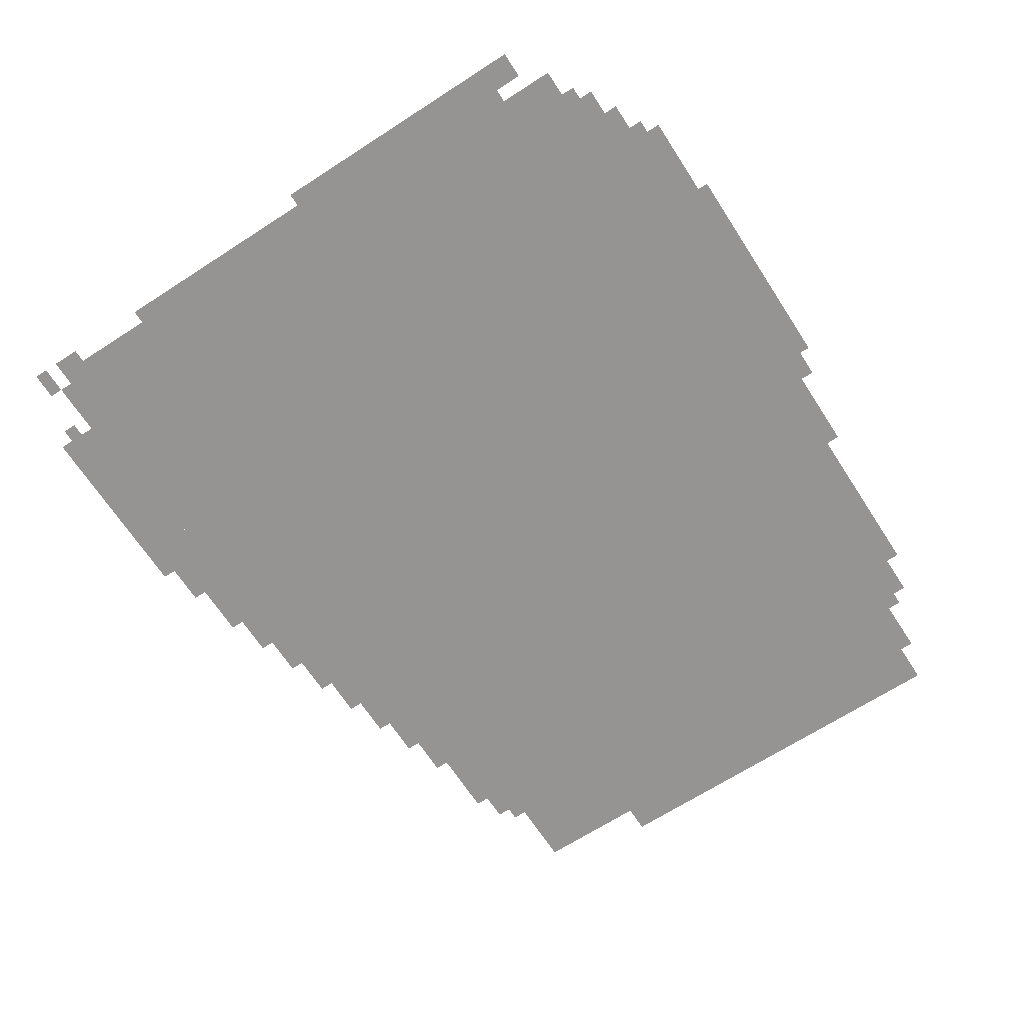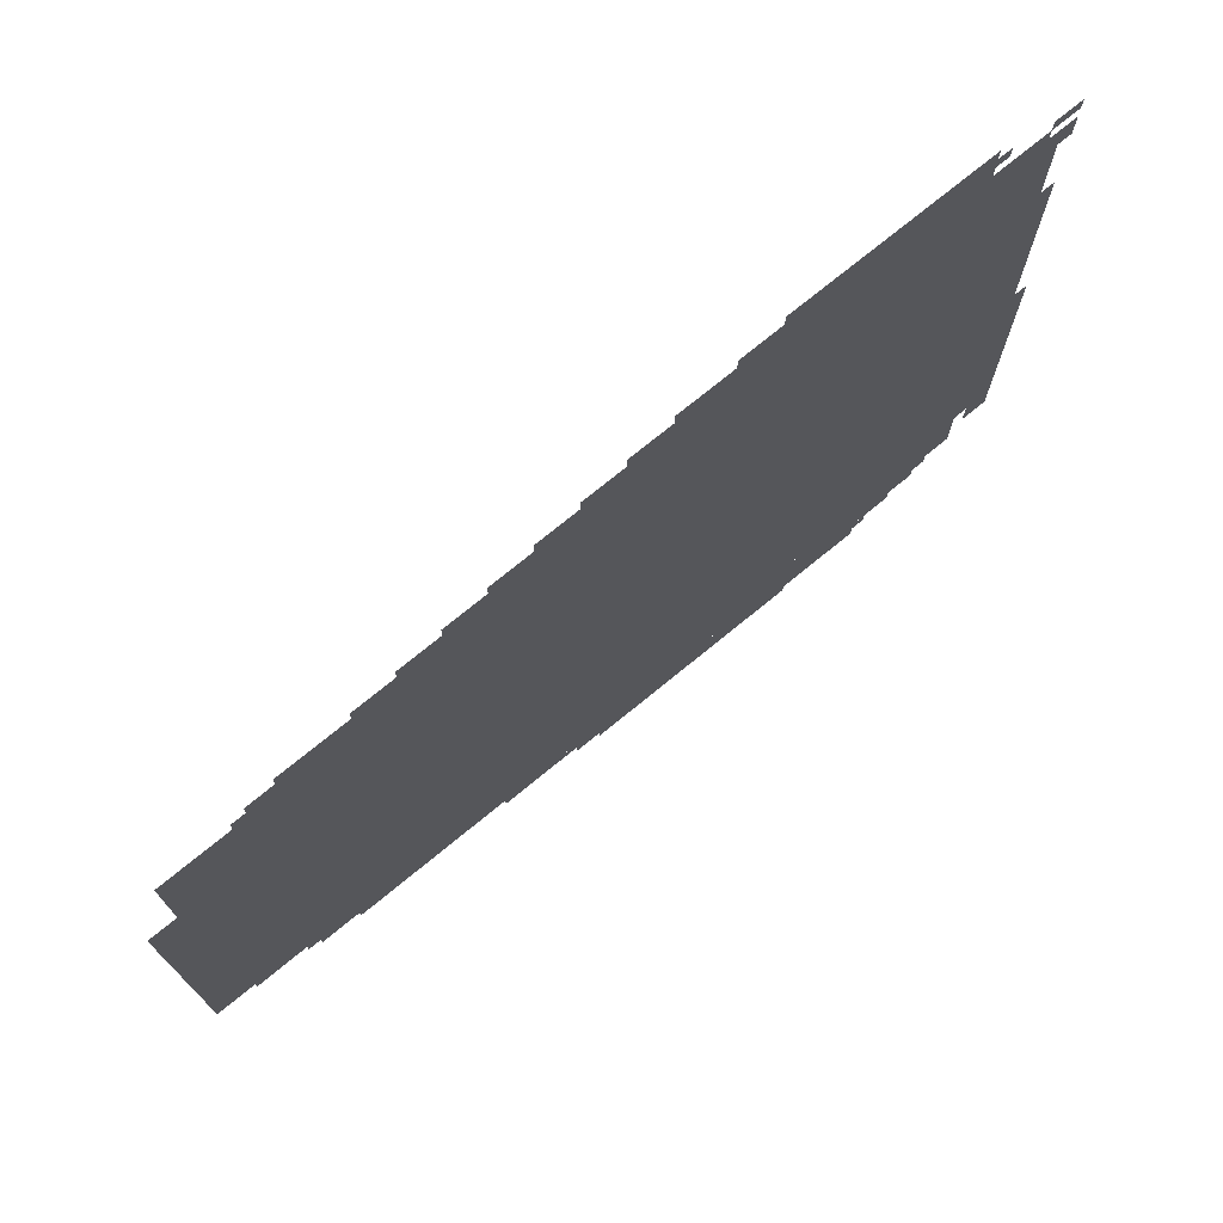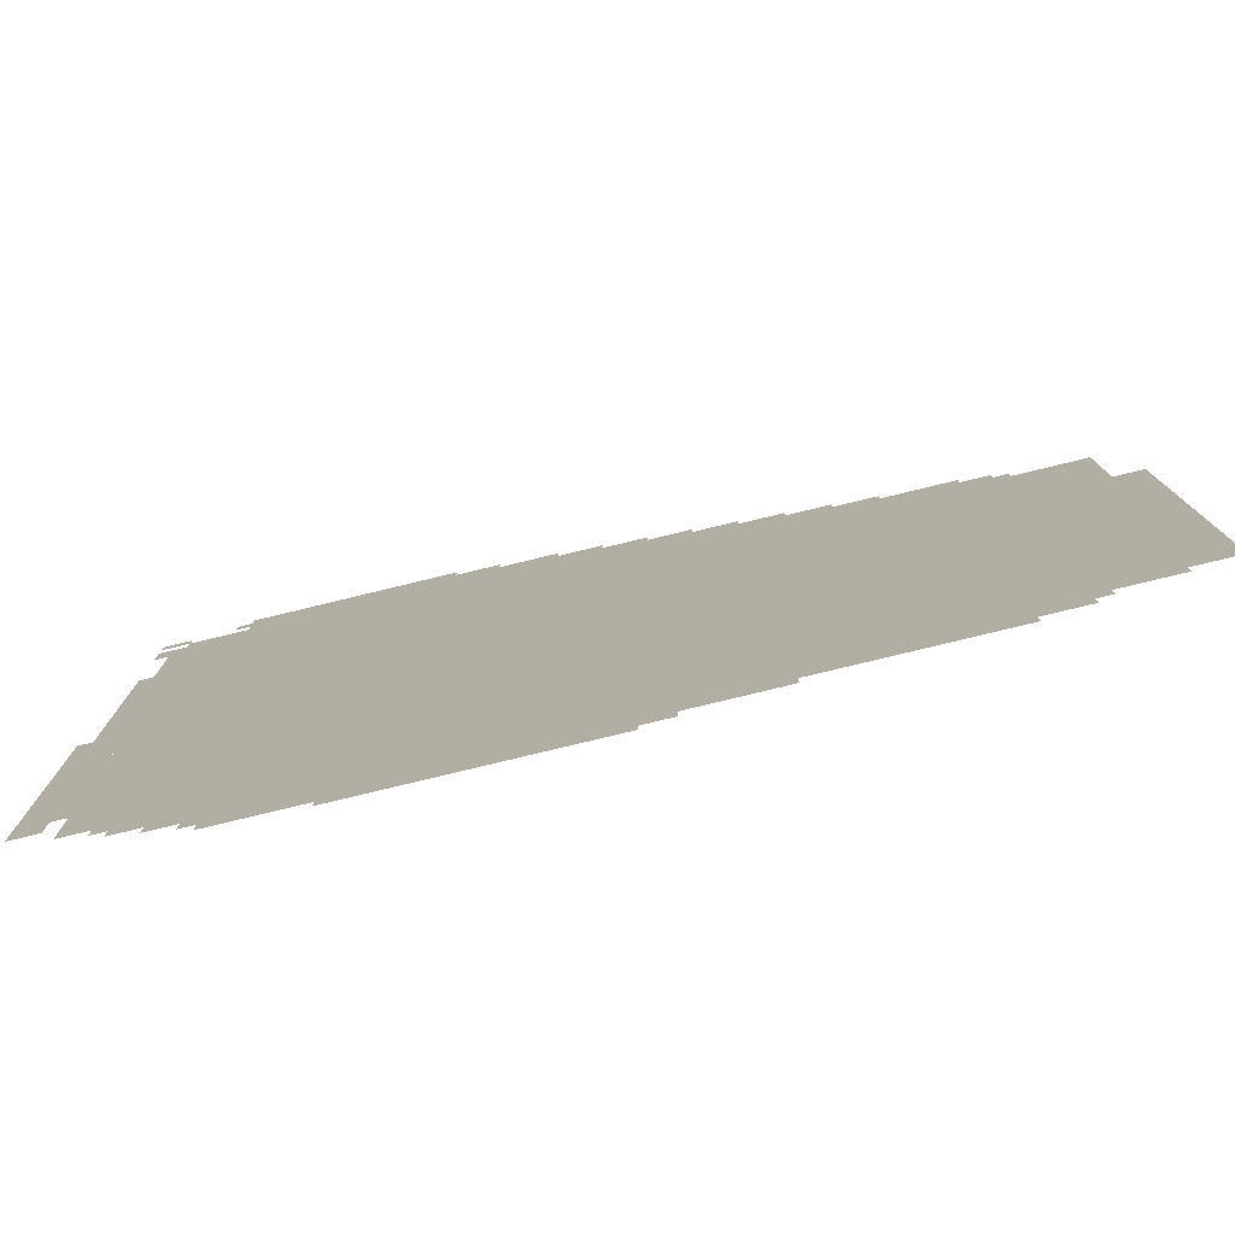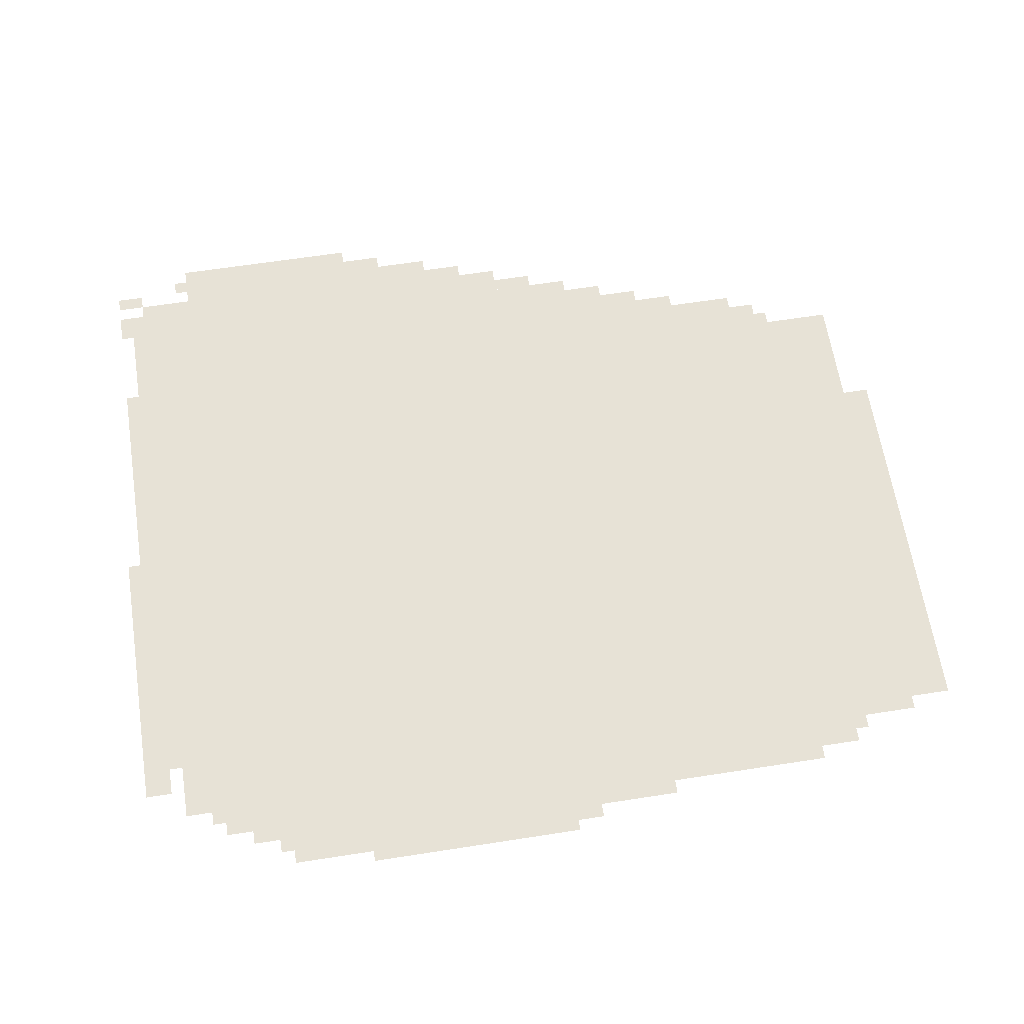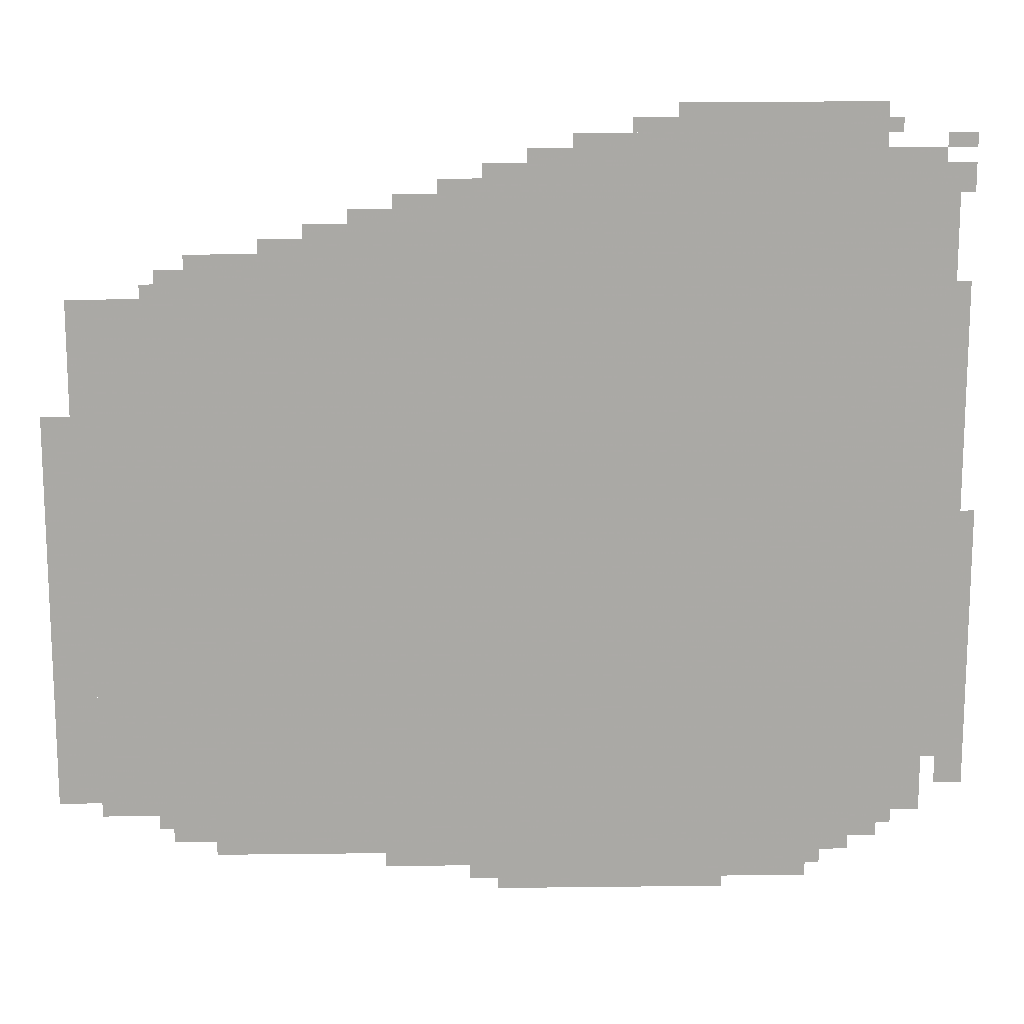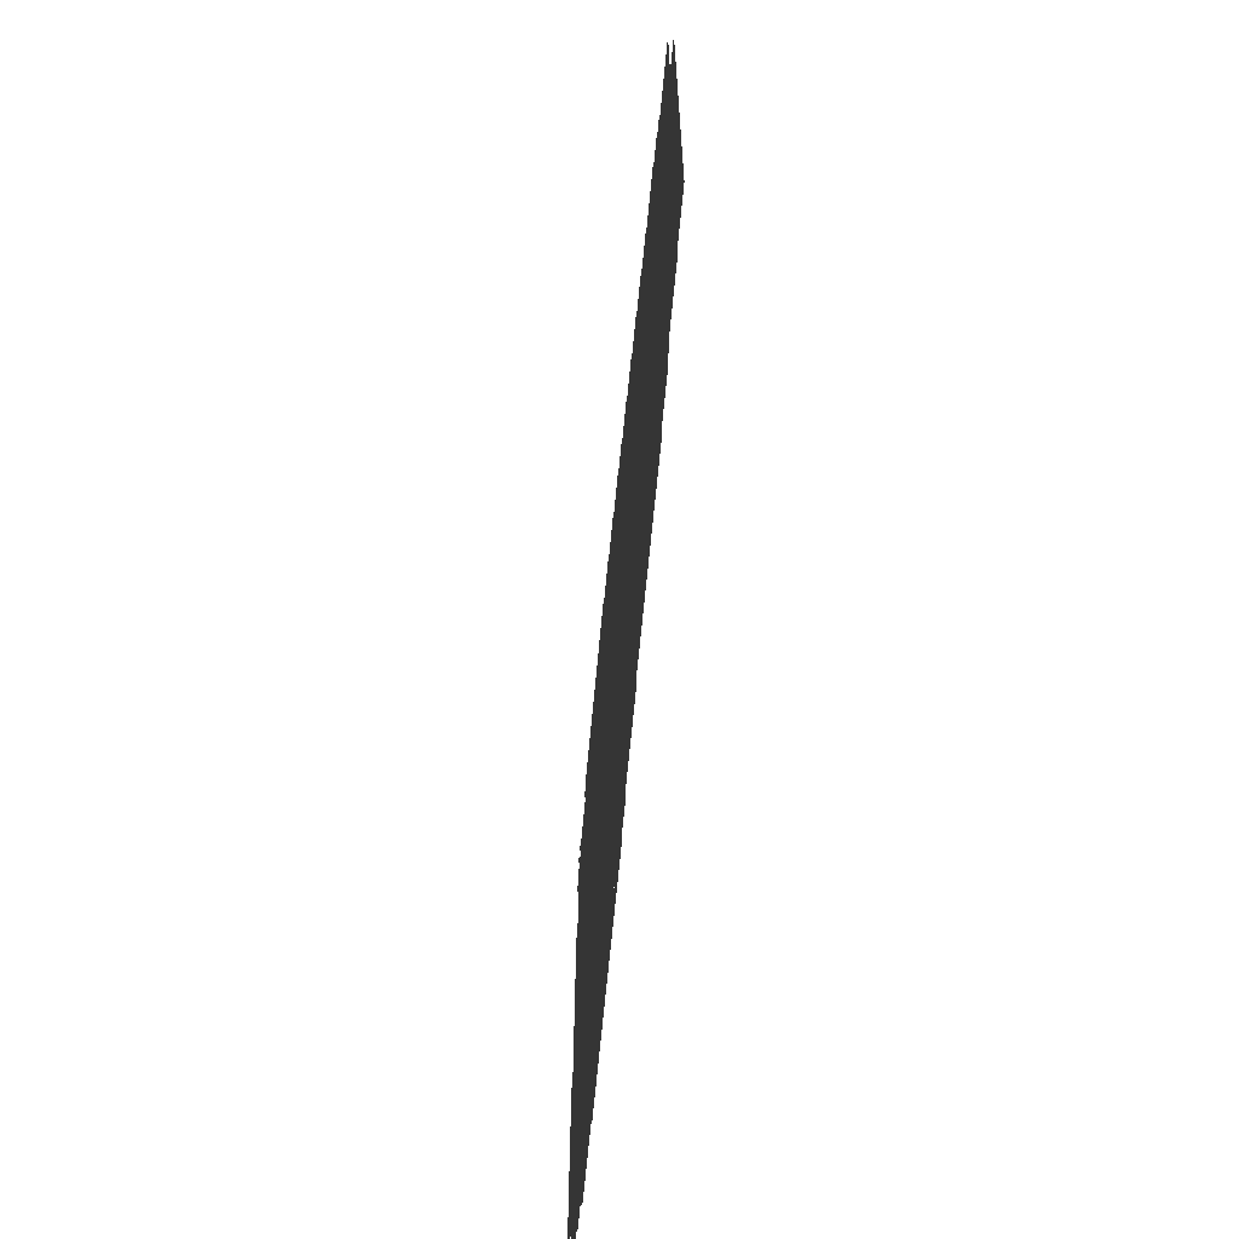
<metadata>
{"format":"obj","ext":"obj","renderer":"f3d","projection":"perspective","resolution":1024,"background":"white","views":[{"elev":-67.2,"azim":-57.0,"up":"+Z"},{"elev":74.0,"azim":140.7,"up":"+Y"},{"elev":-78.5,"azim":13.6,"up":"+Y"},{"elev":63.7,"azim":-8.9,"up":"+Z"},{"elev":14.7,"azim":178.5,"up":"+Y"},{"elev":-65.0,"azim":84.7,"up":"+Y"}]}
</metadata>
<code>
g hemin_6-mesh
v -1024 185 0
v -1024 1369 0
v -1952 1369 0
v -1952 185 0
v -96 185 0
v -96 1369 0
v -1024 1369 0
v -1024 185 0
v -1472 1369 0
v -1472 1657 0
v -1984 1657 0
v -1984 1369 0
v -960 1369 0
v -960 1657 0
v -1472 1657 0
v -1472 1369 0
v -352 89 0
v -352 185 0
v -1088 185 0
v -1088 89 0
v -1088 89 0
v -1088 185 0
v -1792 185 0
v -1792 89 0
v -576 1369 0
v -576 1529 0
v -960 1529 0
v -960 1369 0
v 0 217 0
v 0 665 0
v -96 665 0
v -96 217 0
v 0 665 0
v 0 1113 0
v -96 1113 0
v -96 665 0
v -1952 825 0
v -1952 1369 0
v -2016 1369 0
v -2016 825 0
v -1952 313 0
v -1952 825 0
v -2016 825 0
v -2016 313 0
v -1600 1657 0
v -1600 1785 0
v -1824 1785 0
v -1824 1657 0
v -1376 1657 0
v -1376 1785 0
v -1600 1785 0
v -1600 1657 0
v -1312 25 0
v -1312 89 0
v -1696 89 0
v -1696 25 0
v -928 25 0
v -928 89 0
v -1312 89 0
v -1312 25 0
v -448 1369 0
v -448 1465 0
v -576 1465 0
v -576 1369 0
v -320 1369 0
v -320 1465 0
v -448 1465 0
v -448 1369 0
v -2016 249 0
v -2016 569 0
v -2047 569 0
v -2047 249 0
v -2016 569 0
v -2016 889 0
v -2047 889 0
v -2047 569 0
v -1152 1657 0
v -1152 1721 0
v -1280 1721 0
v -1280 1657 0
v -1248 0 0
v -1248 25 0
v -1504 25 0
v -1504 0 0
v -992 0 0
v -992 25 0
v -1248 25 0
v -1248 0 0
v -864 1529 0
v -864 1593 0
v -960 1593 0
v -960 1529 0
v -256 121 0
v -256 185 0
v -352 185 0
v -352 121 0
v -1280 1657 0
v -1280 1721 0
v -1376 1721 0
v -1376 1657 0
v -768 1529 0
v -768 1593 0
v -864 1593 0
v -864 1529 0
v -1792 121 0
v -1792 185 0
v -1856 185 0
v -1856 121 0
v -256 1369 0
v -256 1433 0
v -320 1433 0
v -320 1369 0
v -64 1241 0
v -64 1369 0
v -96 1369 0
v -96 1241 0
v -64 1113 0
v -64 1241 0
v -96 1241 0
v -96 1113 0
v -736 57 0
v -736 89 0
v -832 89 0
v -832 57 0
v -832 57 0
v -832 89 0
v -928 89 0
v -928 57 0
v -480 1465 0
v -480 1497 0
v -544 1497 0
v -544 1465 0
v -864 1593 0
v -864 1625 0
v -928 1625 0
v -928 1593 0
v -672 1529 0
v -672 1561 0
v -736 1561 0
v -736 1529 0
v -1984 1593 0
v -1984 1657 0
v -2016 1657 0
v -2016 1593 0
v -1984 249 0
v -1984 313 0
v -2016 313 0
v -2016 249 0
v -1952 1689 0
v -1952 1721 0
v -2016 1721 0
v -2016 1689 0
v -1824 1657 0
v -1824 1689 0
v -1888 1689 0
v -1888 1657 0
v -1280 1721 0
v -1280 1753 0
v -1344 1753 0
v -1344 1721 0
v -1056 1657 0
v -1056 1689 0
v -1120 1689 0
v -1120 1657 0
v -1888 1657 0
v -1888 1689 0
v -1952 1689 0
v -1952 1657 0
v -224 153 0
v -224 185 0
v -256 185 0
v -256 153 0
v -224 1369 0
v -224 1401 0
v -256 1401 0
v -256 1369 0
v -1856 153 0
v -1856 185 0
v -1888 185 0
v -1888 153 0
v -1696 57 0
v -1696 89 0
v -1728 89 0
v -1728 57 0
v -1984 1369 0
v -1984 1401 0
v -2016 1401 0
v -2016 1369 0
v -1824 1721 0
v -1824 1753 0
v -1856 1753 0
v -1856 1721 0
v -736 1529 0
v -736 1561 0
v -768 1561 0
v -768 1529 0
v -928 1593 0
v -928 1625 0
v -960 1625 0
v -960 1593 0
v -1344 1721 0
v -1344 1753 0
v -1376 1753 0
v -1376 1721 0
v -1120 1657 0
v -1120 1689 0
v -1152 1689 0
v -1152 1657 0
v -544 1465 0
v -544 1497 0
v -576 1497 0
v -576 1465 0
g hemin_6-mesh_0
f 3 2 1
f 1 4 3
f 7 6 5
f 5 8 7
f 11 10 9
f 9 12 11
f 15 14 13
f 13 16 15
f 19 18 17
f 17 20 19
f 23 22 21
f 21 24 23
f 27 26 25
f 25 28 27
f 31 30 29
f 29 32 31
f 35 34 33
f 33 36 35
f 39 38 37
f 37 40 39
f 43 42 41
f 41 44 43
f 47 46 45
f 45 48 47
f 51 50 49
f 49 52 51
f 55 54 53
f 53 56 55
f 59 58 57
f 57 60 59
f 63 62 61
f 61 64 63
f 67 66 65
f 65 68 67
f 71 70 69
f 69 72 71
f 75 74 73
f 73 76 75
f 79 78 77
f 77 80 79
f 83 82 81
f 81 84 83
f 87 86 85
f 85 88 87
f 91 90 89
f 89 92 91
f 95 94 93
f 93 96 95
f 99 98 97
f 97 100 99
f 103 102 101
f 101 104 103
f 107 106 105
f 105 108 107
f 111 110 109
f 109 112 111
f 115 114 113
f 113 116 115
f 119 118 117
f 117 120 119
f 123 122 121
f 121 124 123
f 127 126 125
f 125 128 127
f 131 130 129
f 129 132 131
f 135 134 133
f 133 136 135
f 139 138 137
f 137 140 139
f 143 142 141
f 141 144 143
f 147 146 145
f 145 148 147
f 151 150 149
f 149 152 151
f 155 154 153
f 153 156 155
f 159 158 157
f 157 160 159
f 163 162 161
f 161 164 163
f 167 166 165
f 165 168 167
f 171 170 169
f 169 172 171
f 175 174 173
f 173 176 175
f 179 178 177
f 177 180 179
f 183 182 181
f 181 184 183
f 187 186 185
f 185 188 187
f 191 190 189
f 189 192 191
f 195 194 193
f 193 196 195
f 199 198 197
f 197 200 199
f 203 202 201
f 201 204 203
f 207 206 205
f 205 208 207
f 211 210 209
f 209 212 211

</code>
